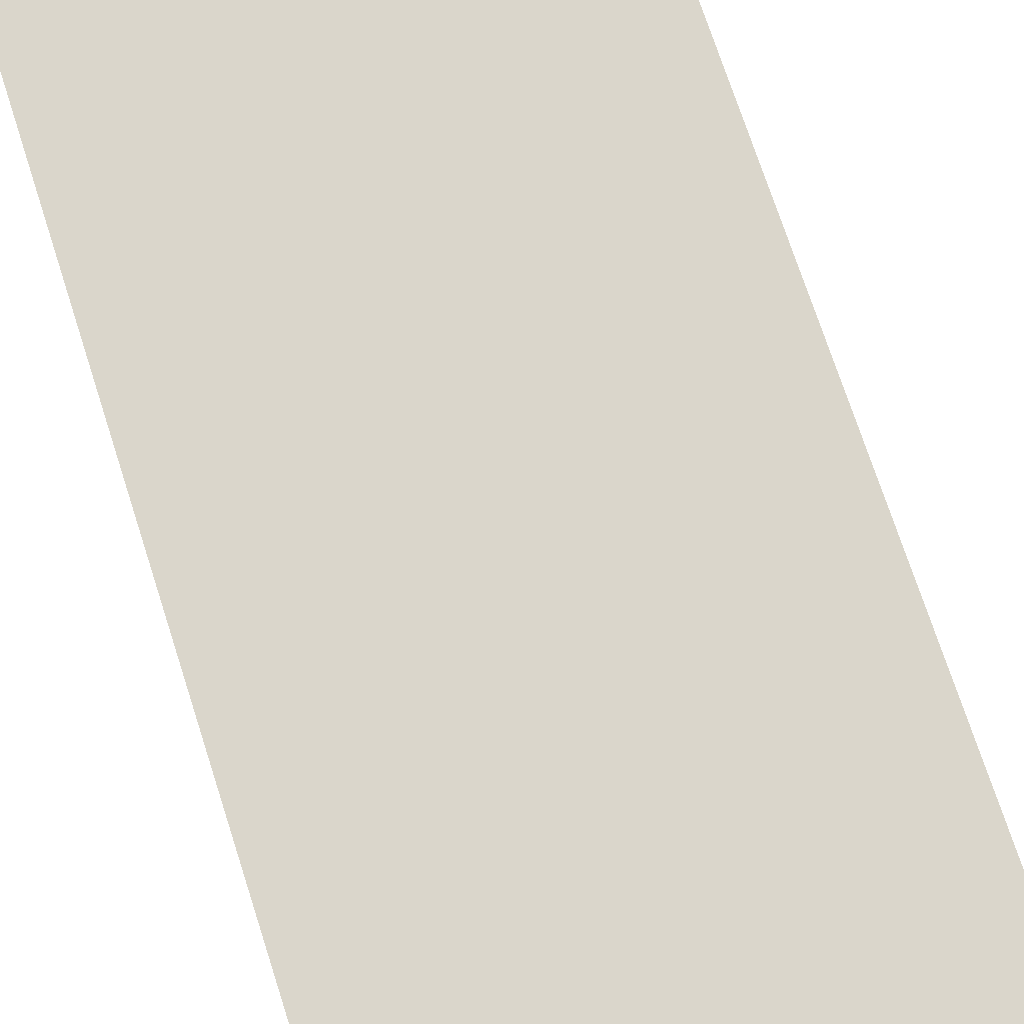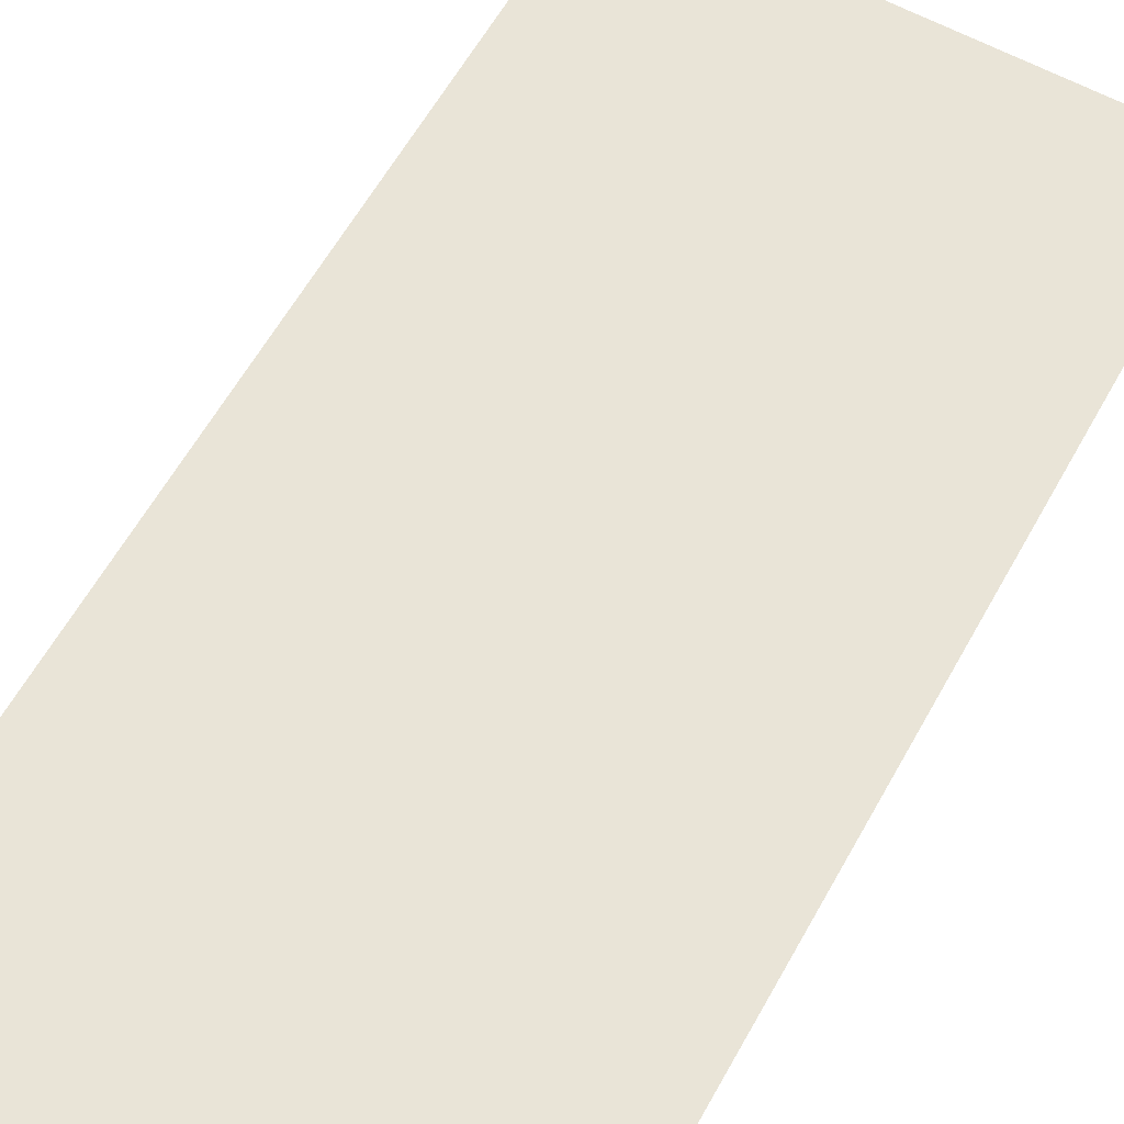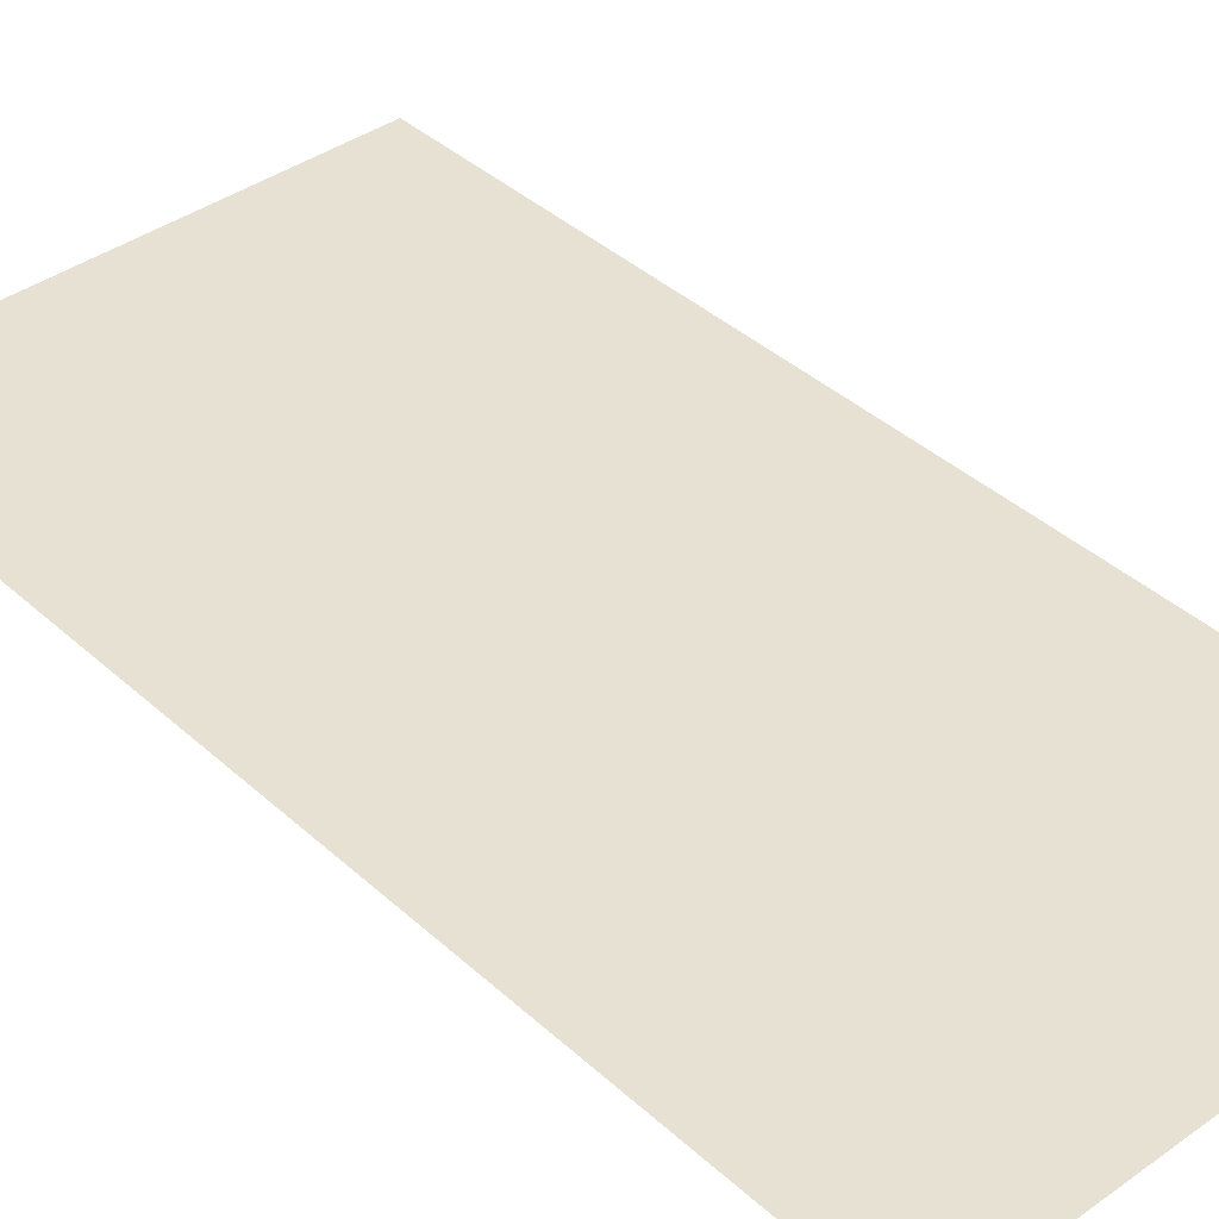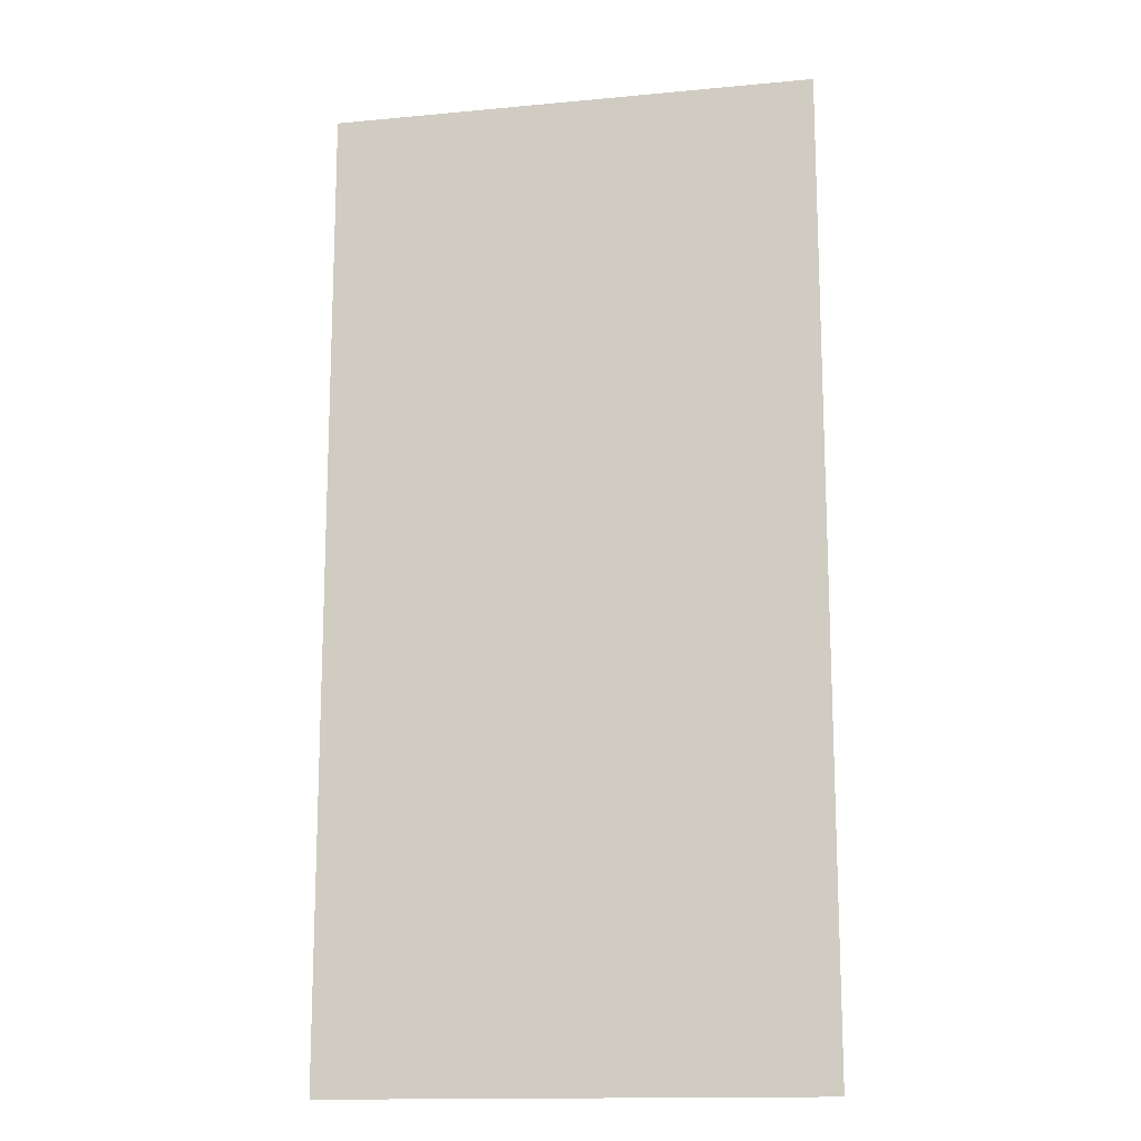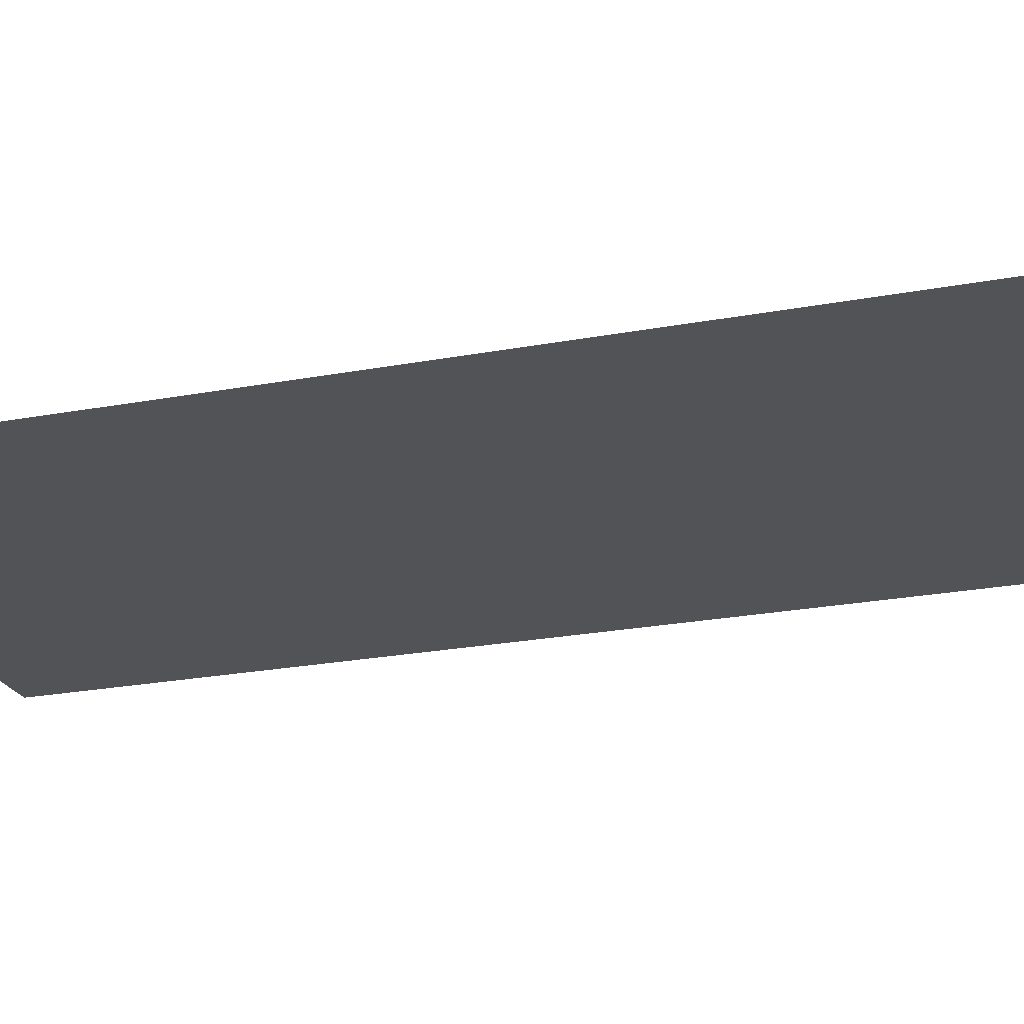
<metadata>
{"format":"obj","ext":"obj","renderer":"f3d","projection":"perspective","resolution":1024,"background":"white","views":[{"elev":73.8,"azim":162.0,"up":"+Z"},{"elev":61.1,"azim":-150.9,"up":"+Z"},{"elev":39.4,"azim":138.3,"up":"+Z"},{"elev":-14.8,"azim":-168.5,"up":"+Y"},{"elev":-22.5,"azim":-71.7,"up":"+Z"}]}
</metadata>
<code>
v 0 -80 0
v -16 -80 0
v -16 -64 0
v 0 -64 0
v 0 -96 0
v -16 -96 0
v -16 -80 0
v 0 -80 0
g cave3_mesh_0010
f 1 2 3 4
f 5 6 7 8

</code>
